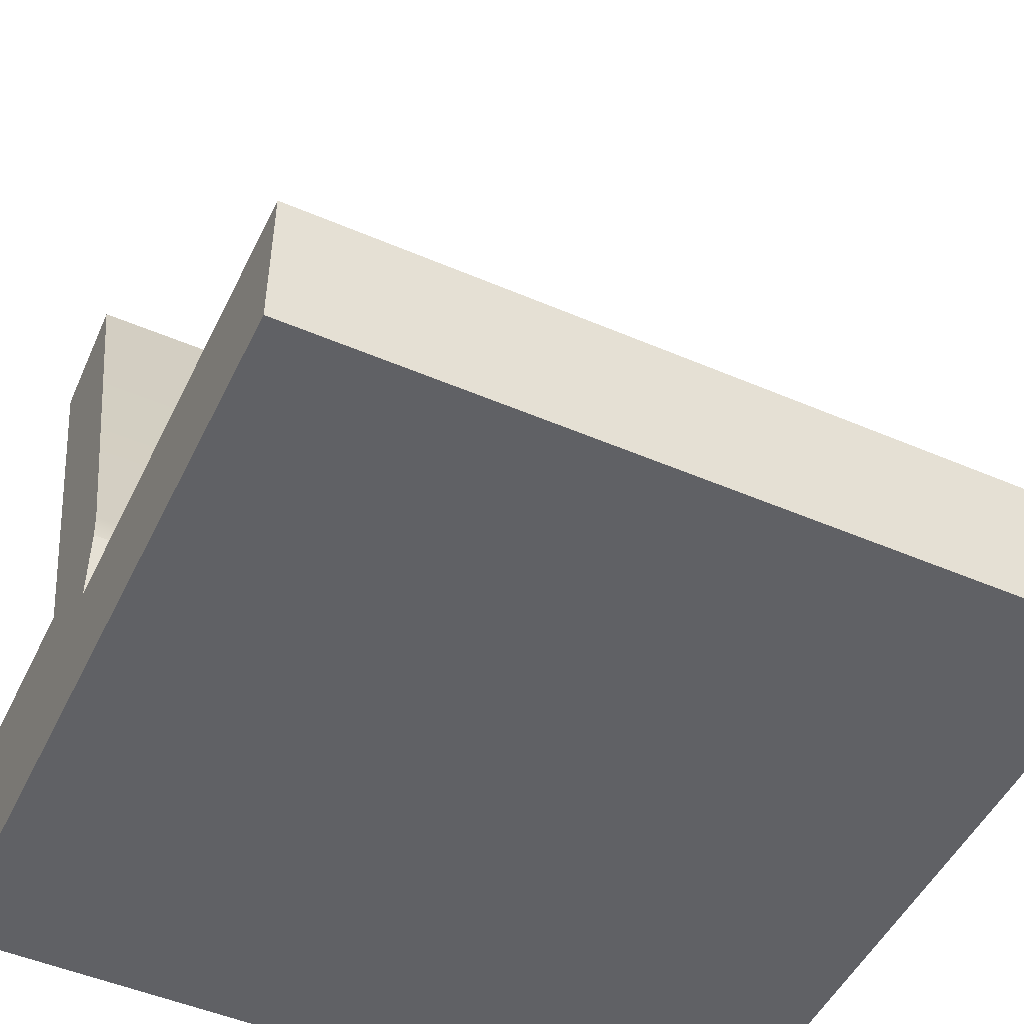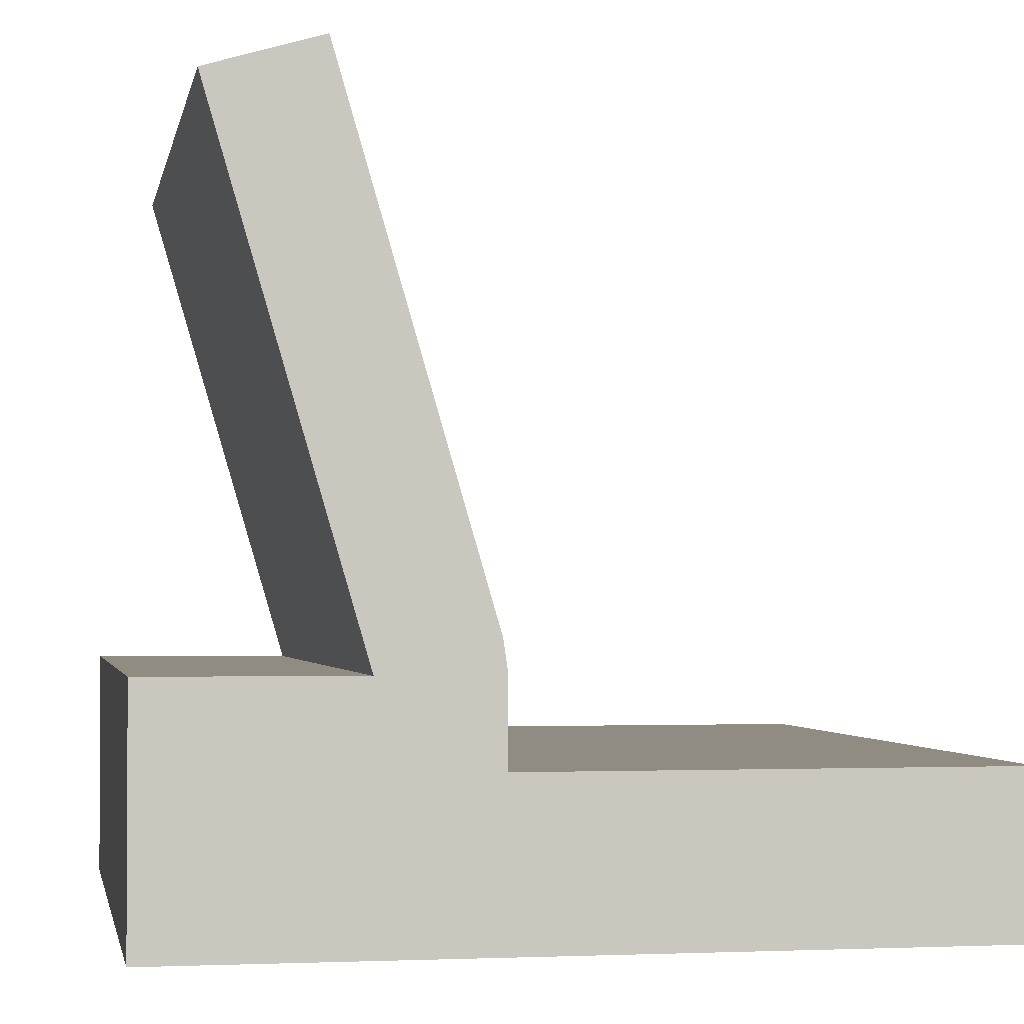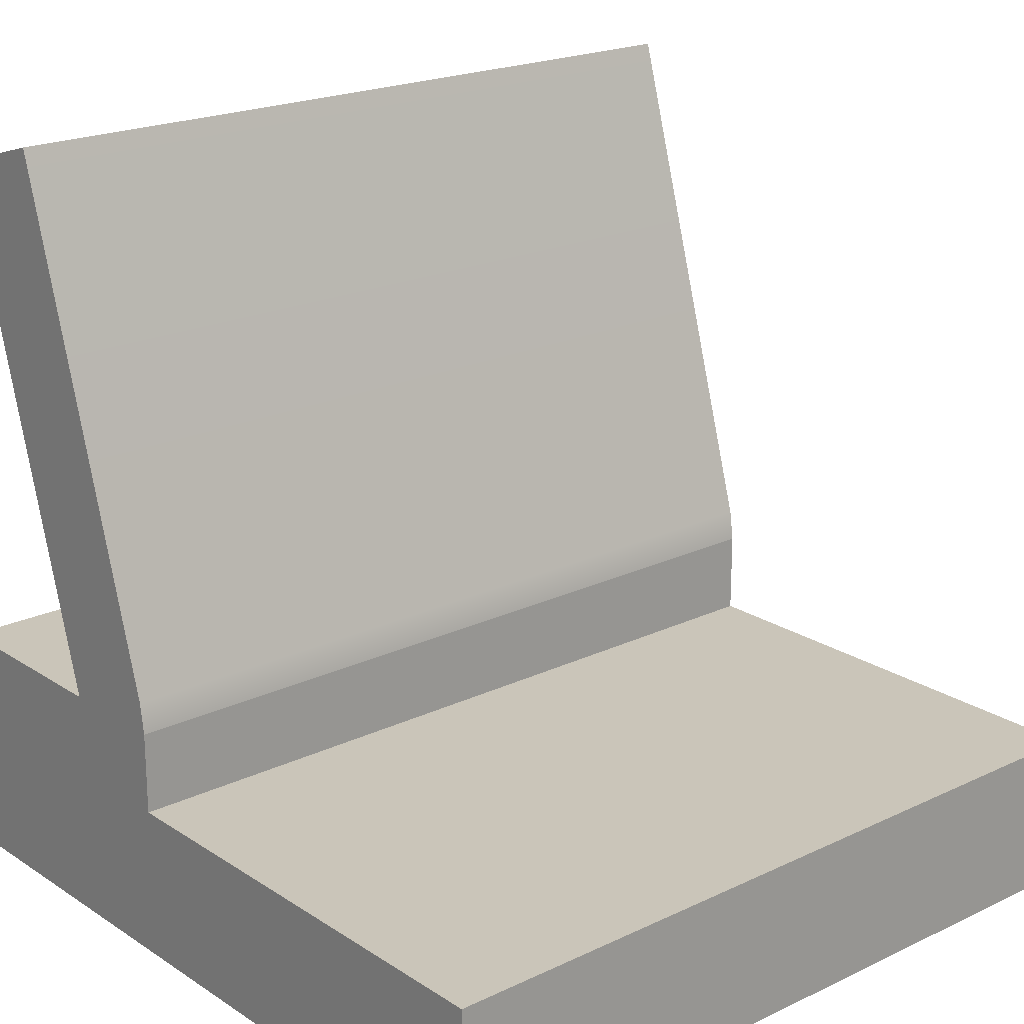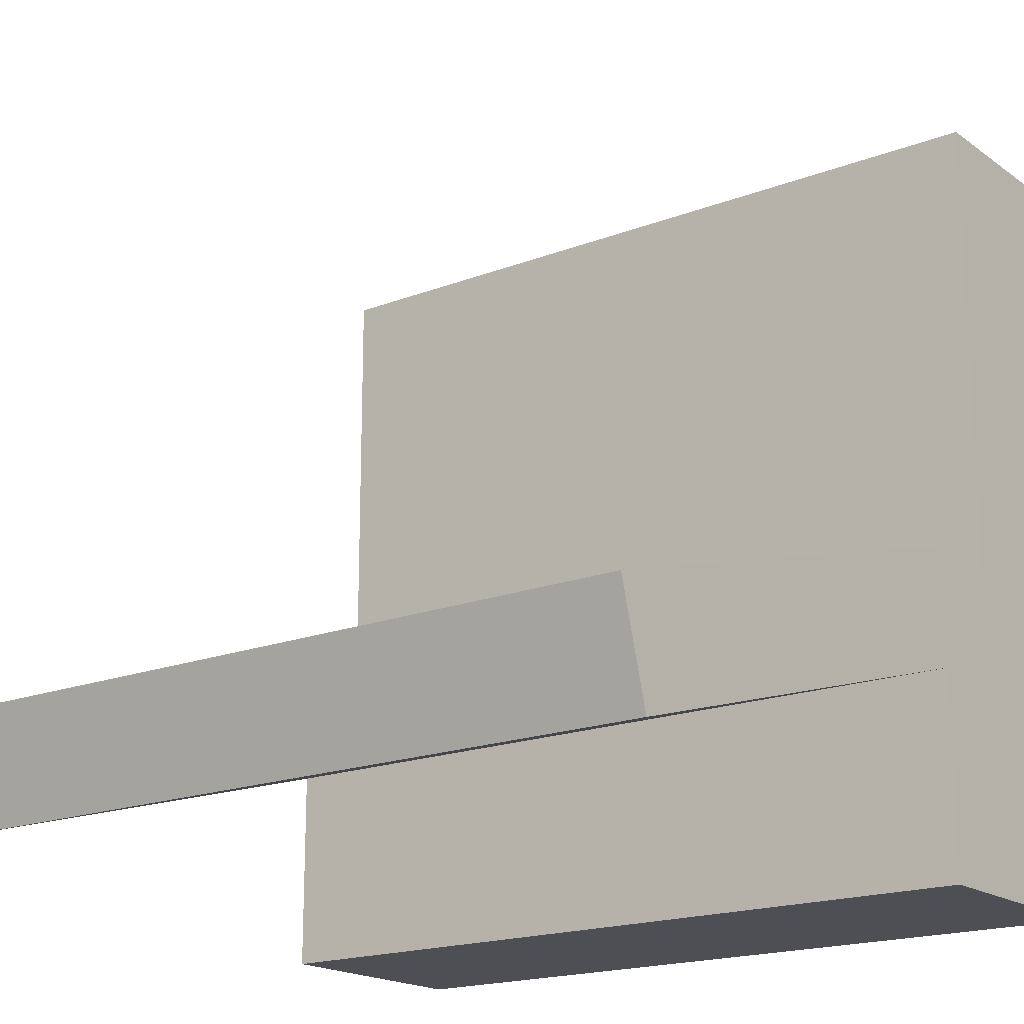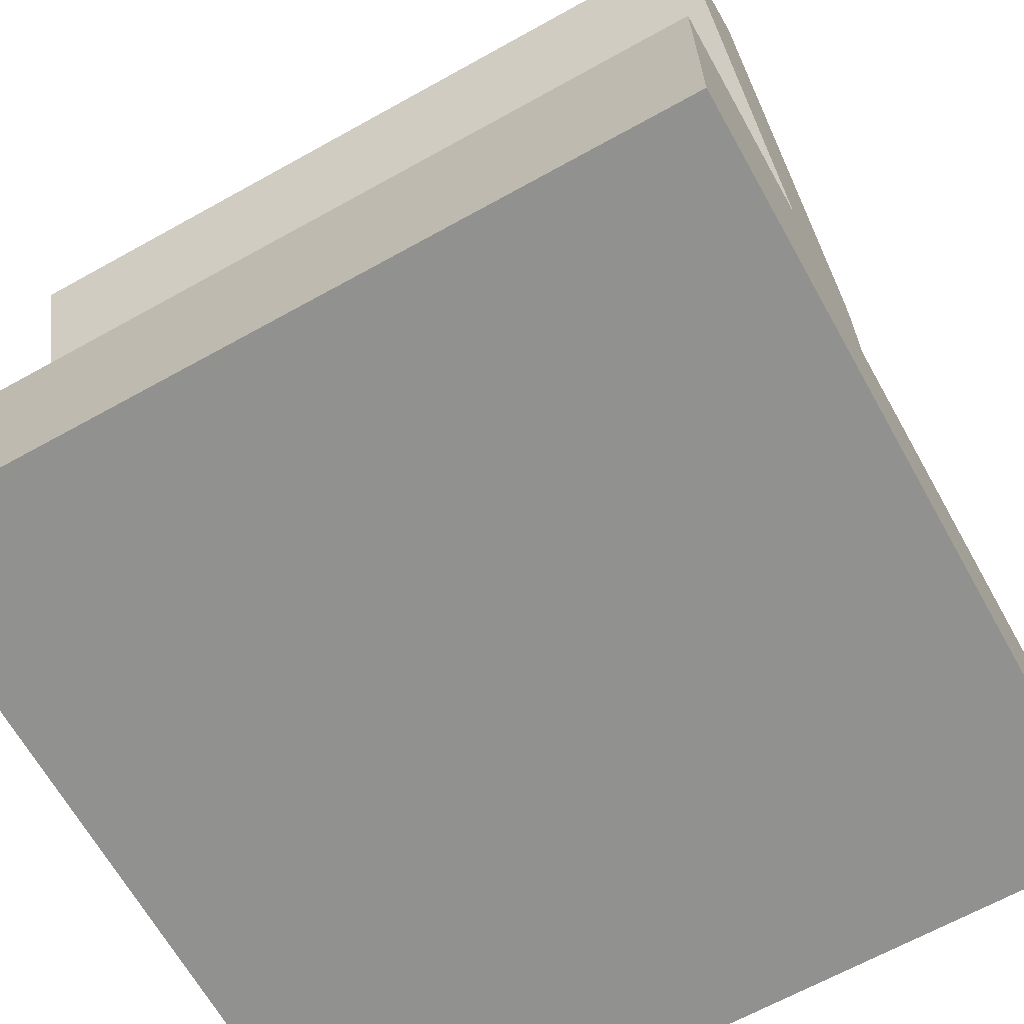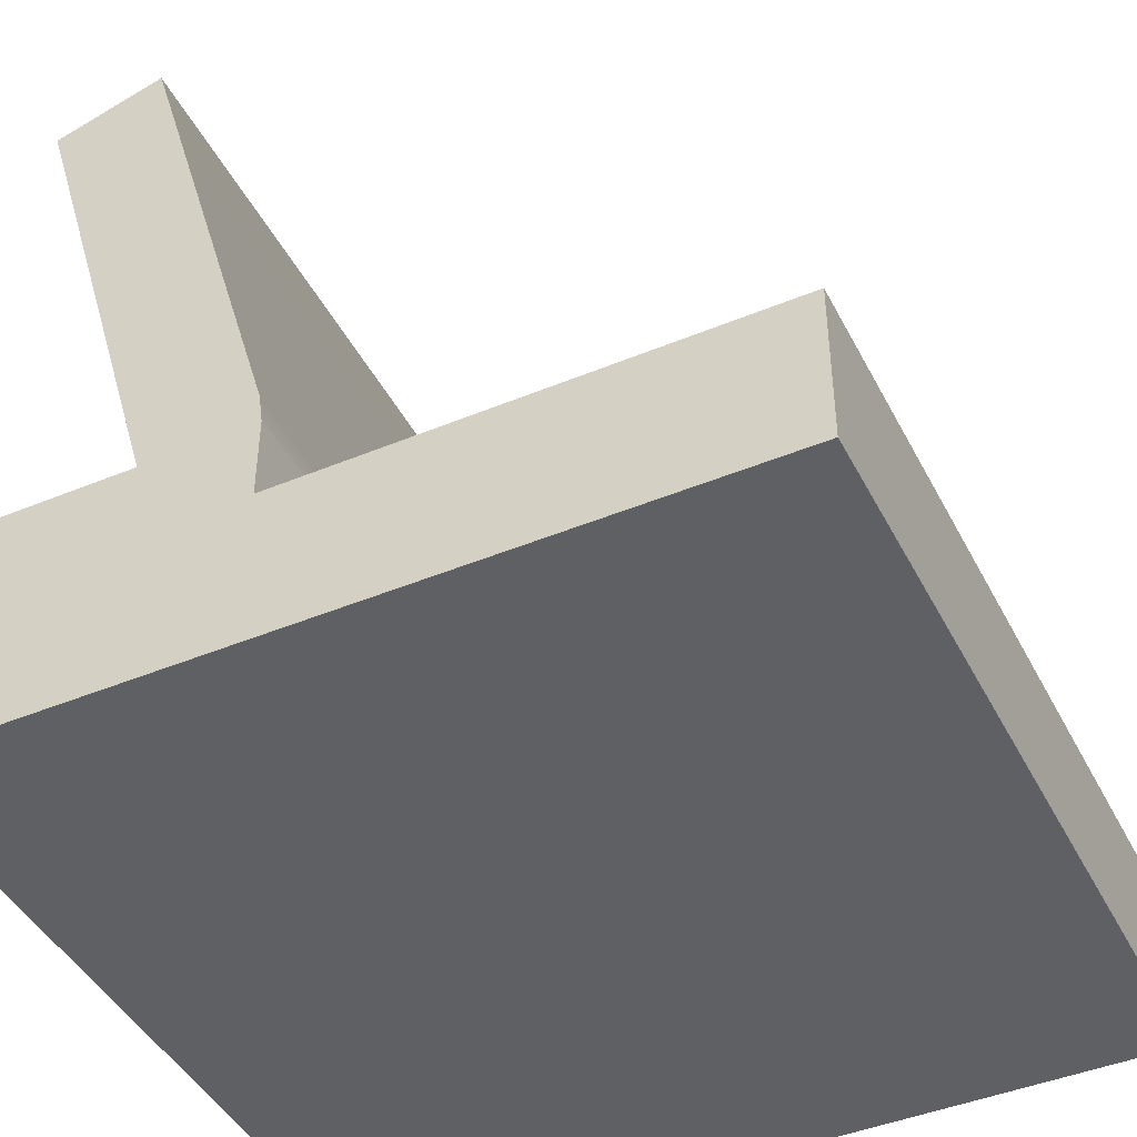
<metadata>
{"format":"obj","ext":"obj","renderer":"f3d","projection":"perspective","resolution":1024,"background":"white","views":[{"elev":-49.7,"azim":-25.3,"up":"+Y"},{"elev":-1.9,"azim":-100.5,"up":"+Y"},{"elev":20.6,"azim":-40.7,"up":"+Y"},{"elev":-18.4,"azim":-143.3,"up":"+Z"},{"elev":-65.9,"azim":-150.8,"up":"+Y"},{"elev":-44.2,"azim":-64.1,"up":"+Y"}]}
</metadata>
<code>
g default
v -78.26 -0 0.2601
v -77.74 -0 0.2601
v -78.26 0.1026 0.2601
v -77.74 0.1026 0.2601
v -78.26 0.1568 -0.2601
v -77.74 0.1568 -0.2601
v -78.26 -0 -0.2601
v -77.74 -0 -0.2601
v -78.26 0.1026 -0.05023
v -78.26 -0 -0.05023
v -77.74 -0 -0.05023
v -77.74 0.1026 -0.05023
v -77.74 0.1568 -0.05023
v -78.26 0.1568 -0.05023
v -78.26 0.1565 -0.1258
v -77.74 0.1565 -0.1258
v -77.74 0.1774 -0.05322
v -78.26 0.1774 -0.05322
v -77.74 0.5124 -0.1512
v -78.26 0.5124 -0.1512
v -77.74 0.4912 -0.2237
v -78.26 0.4912 -0.2237
g pCube41
f 1 2 3
f 3 2 4
f 3 4 9
f 9 4 12
f 5 6 7
f 7 6 8
f 10 11 1
f 1 11 2
f 2 11 4
f 4 11 12
f 10 1 9
f 9 1 3
f 10 9 7
f 12 11 8
f 20 19 22
f 22 19 21
f 9 12 14
f 14 12 13
f 8 16 12
f 12 16 13
f 7 9 15
f 15 9 14
f 5 7 15
f 7 8 10
f 10 8 11
f 16 8 6
f 15 16 5
f 5 16 6
f 14 13 18
f 18 13 17
f 13 16 17
f 15 14 18
f 18 17 20
f 20 17 19
f 17 16 19
f 19 16 21
f 16 15 21
f 21 15 22
f 18 20 15
f 15 20 22

</code>
